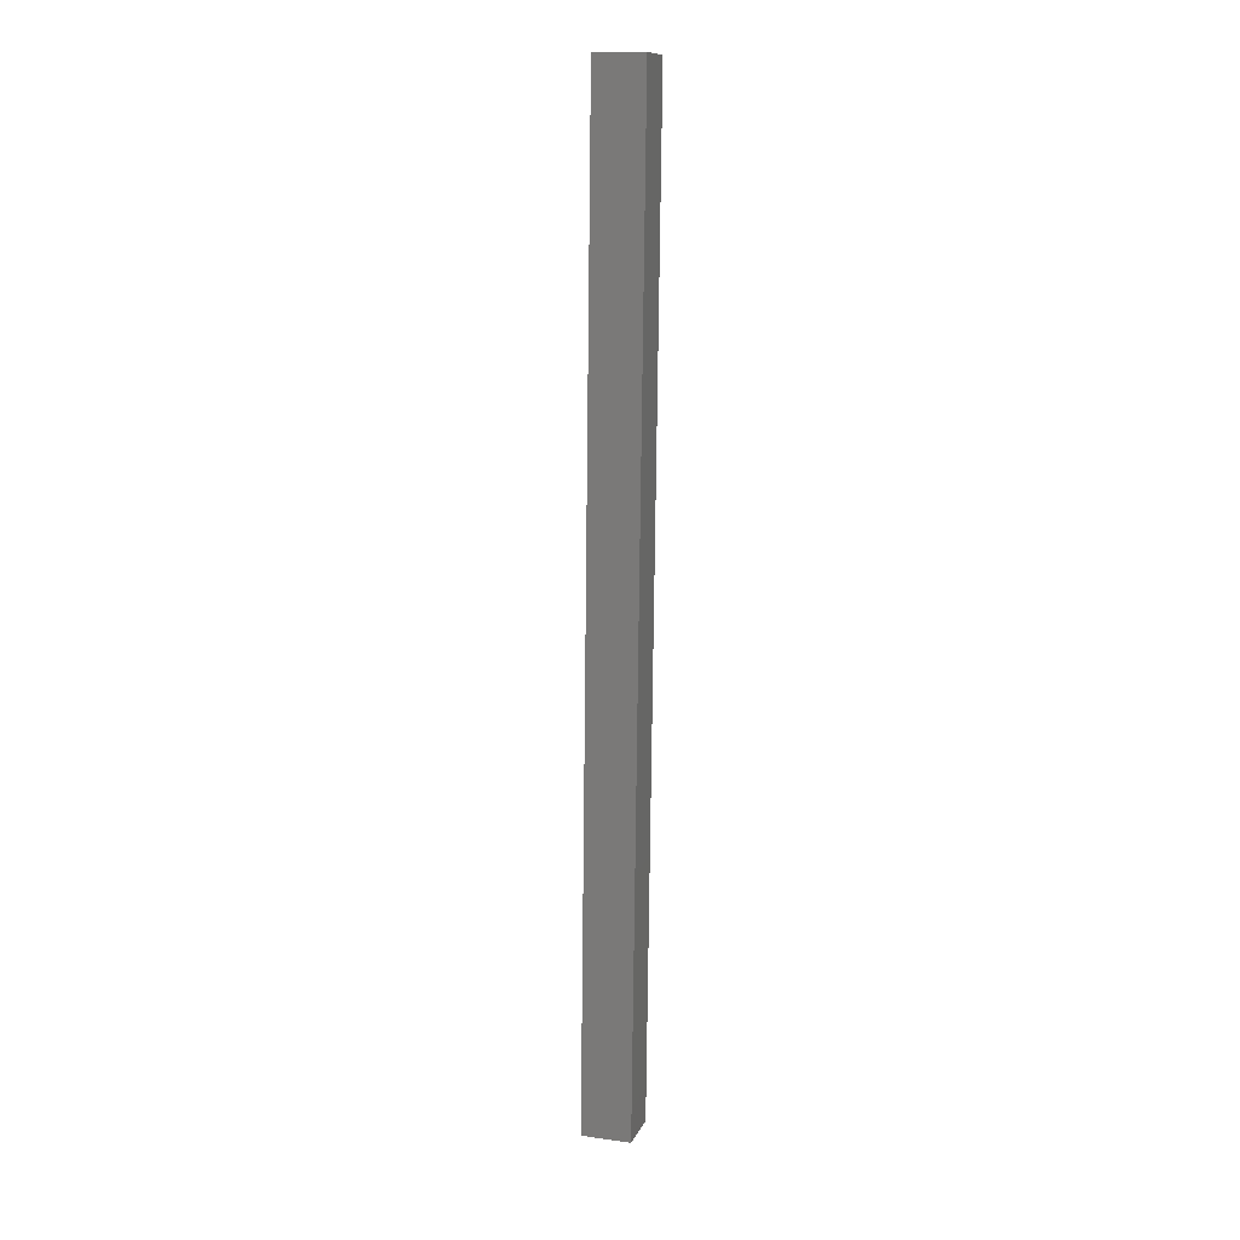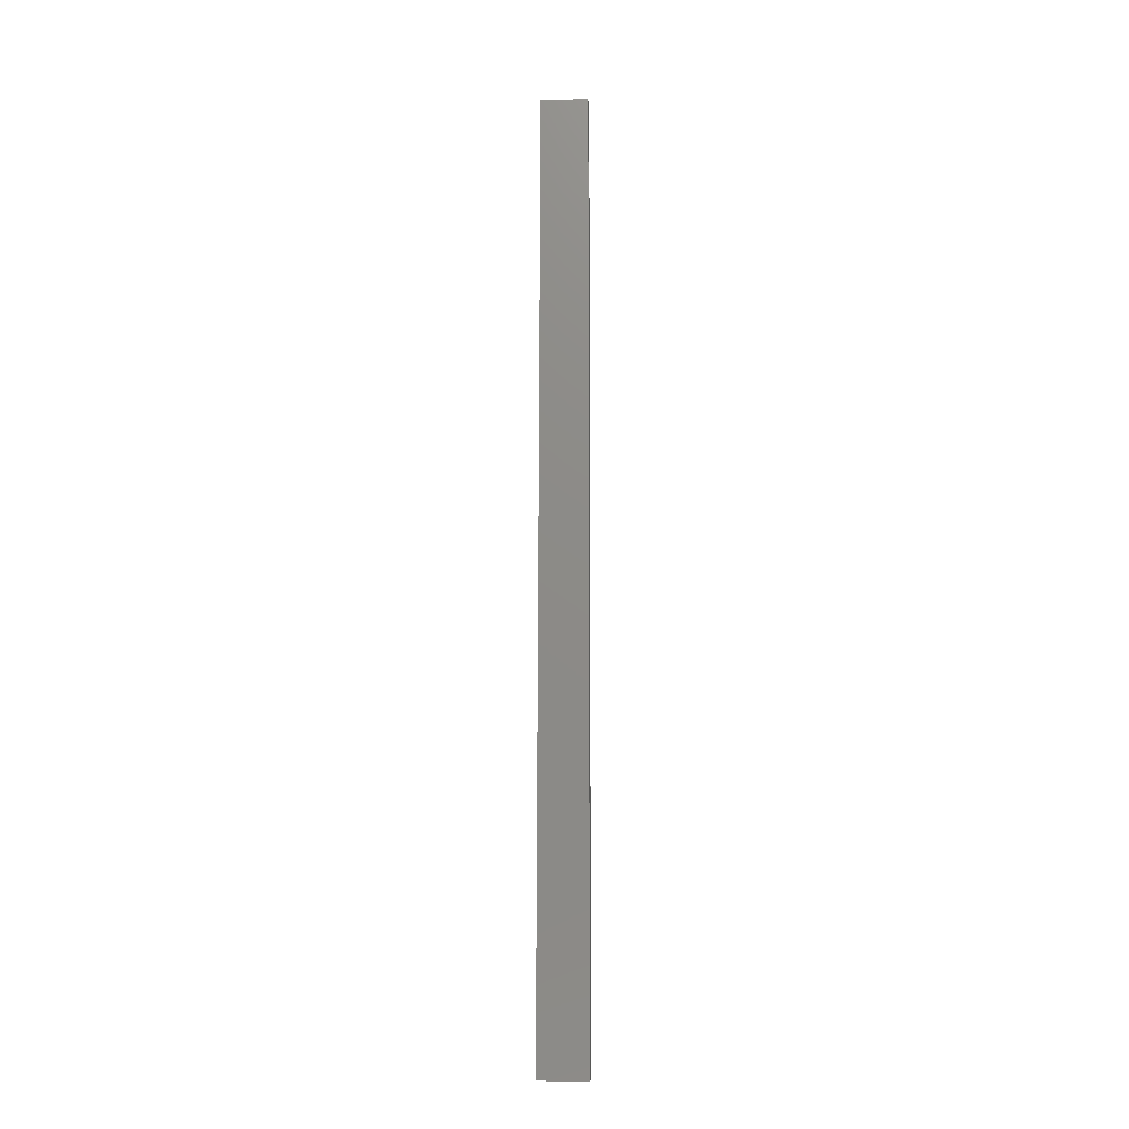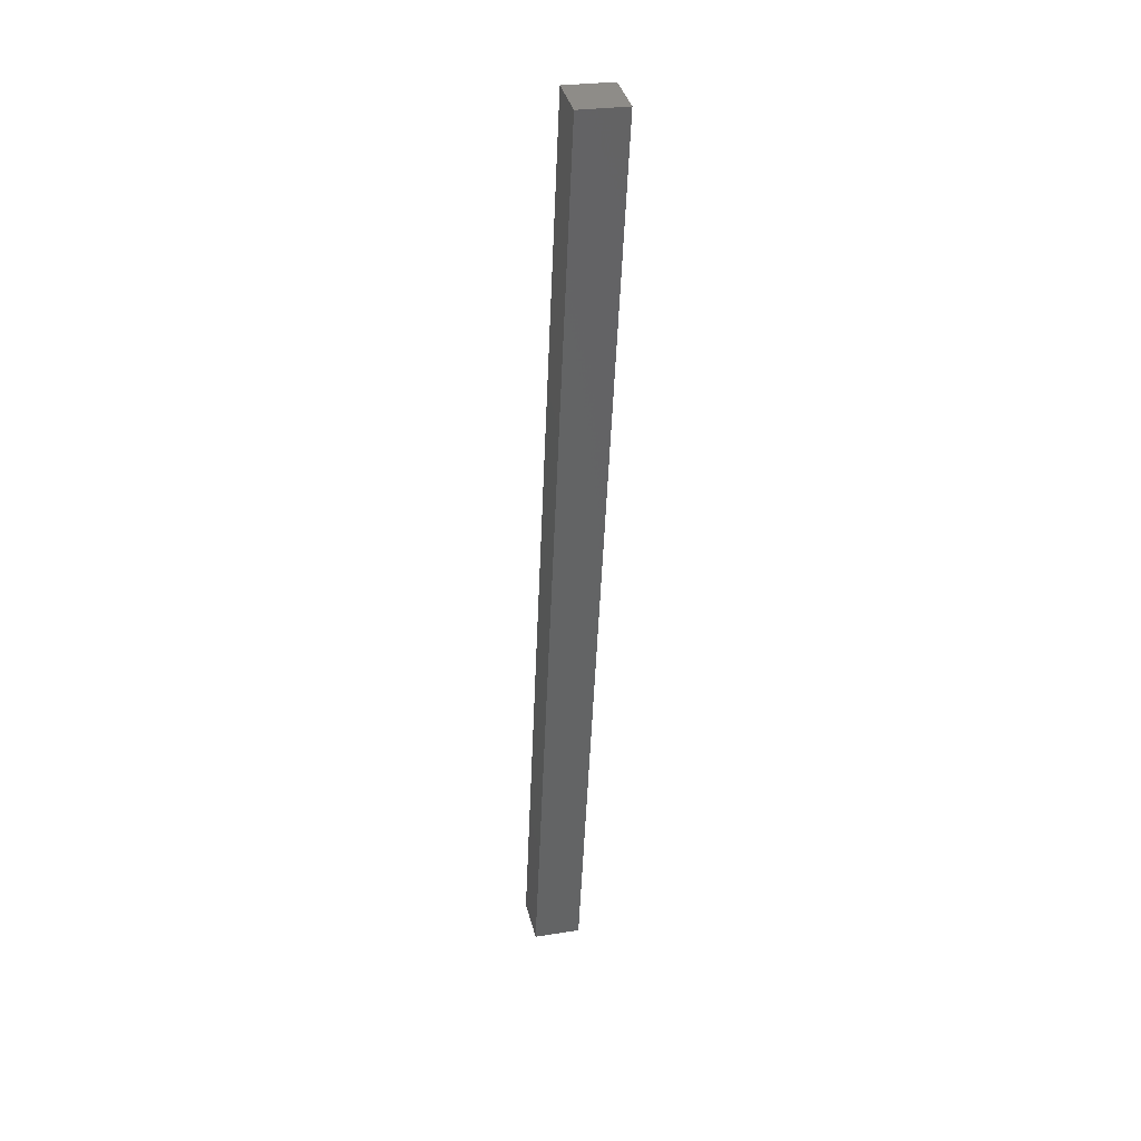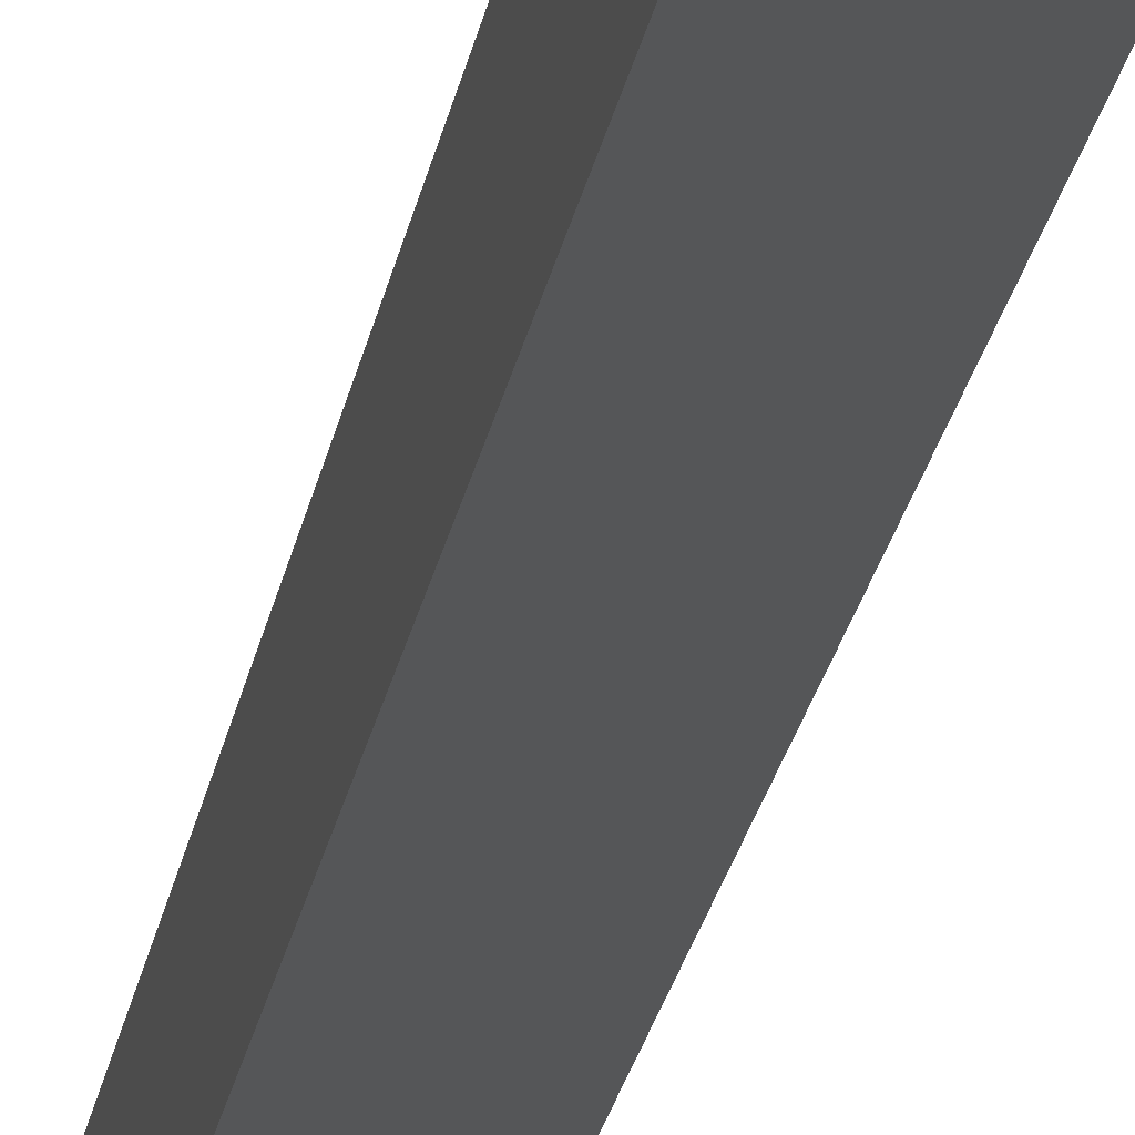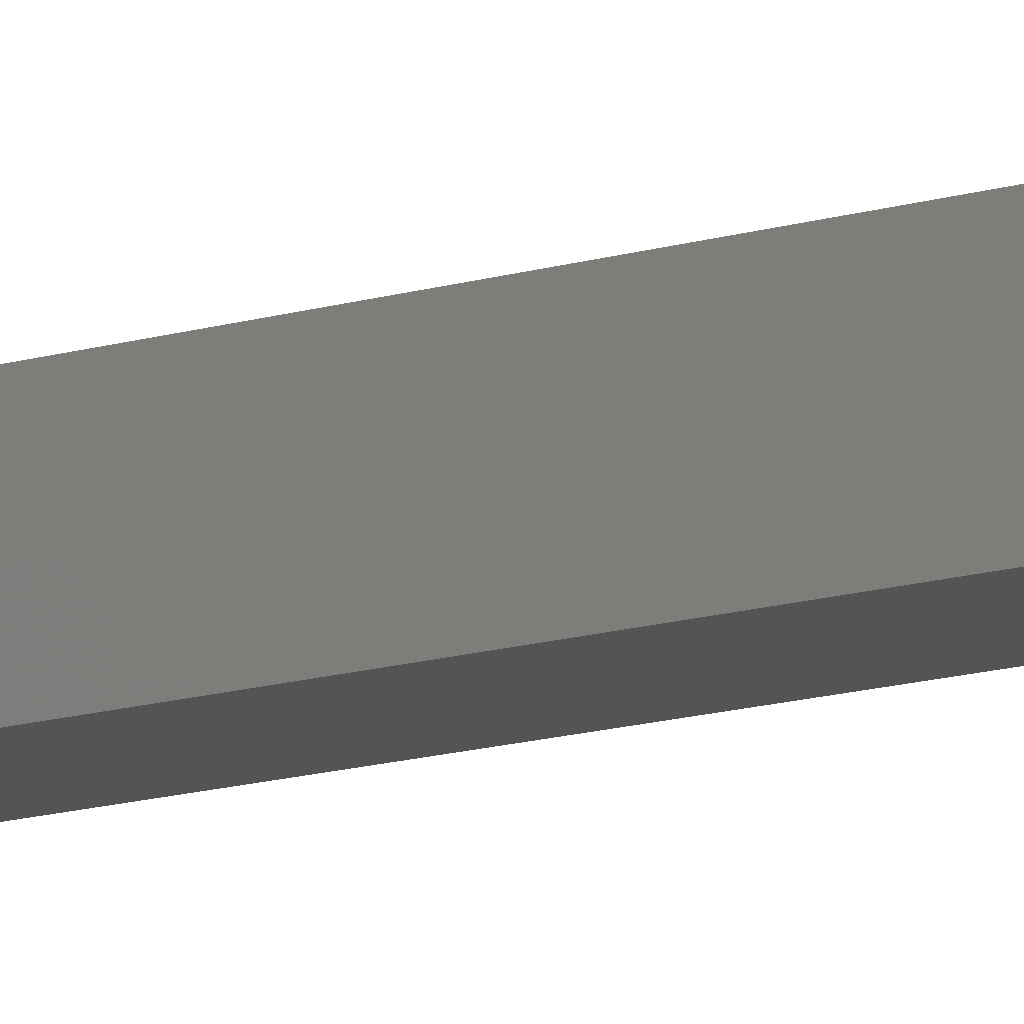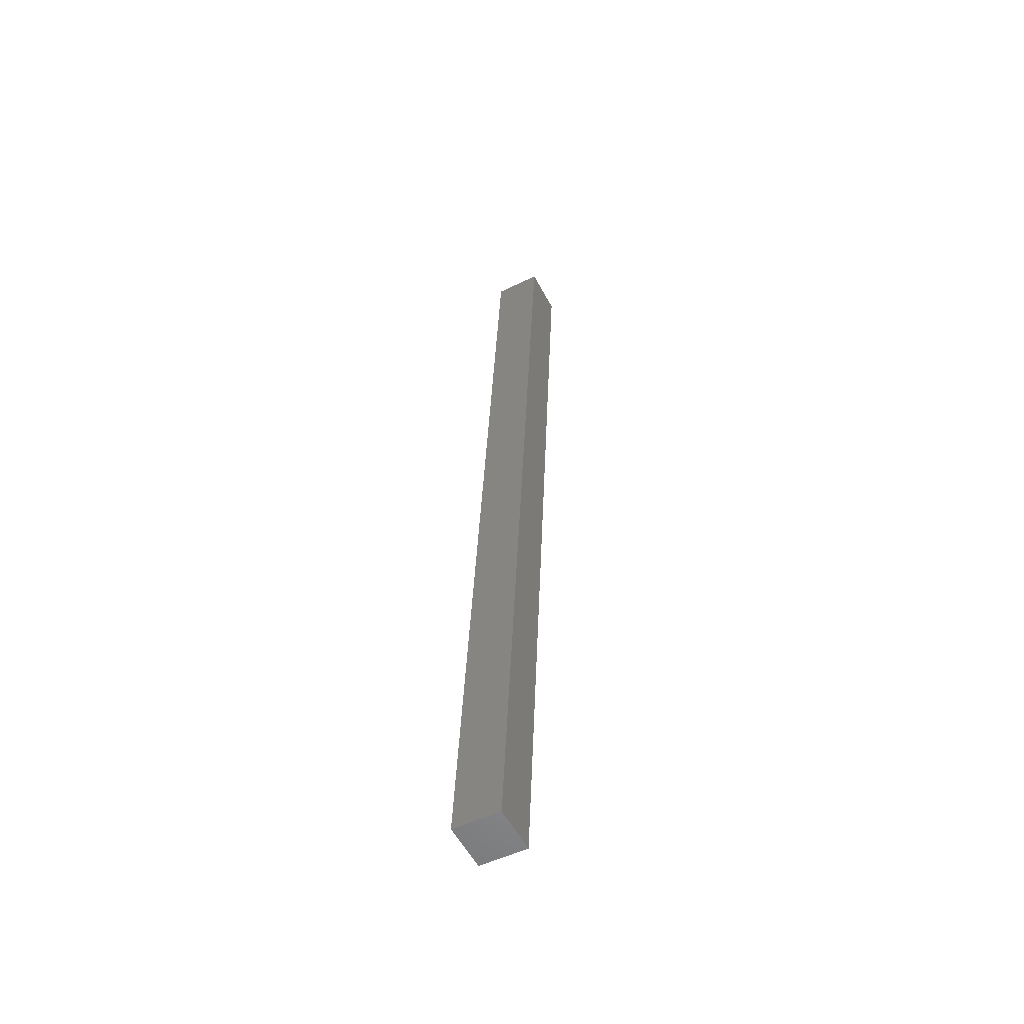
<metadata>
{"format":"stl","ext":"stl","renderer":"f3d","projection":"perspective","resolution":1024,"background":"white","views":[{"elev":14.6,"azim":106.7,"up":"+Y"},{"elev":-12.2,"azim":92.0,"up":"+Y"},{"elev":37.9,"azim":166.3,"up":"+Y"},{"elev":-15.2,"azim":176.2,"up":"+Z"},{"elev":-12.5,"azim":129.7,"up":"+Z"},{"elev":-56.4,"azim":-152.1,"up":"+Y"}]}
</metadata>
<code>
# stl→obj: 8 verts, 12 faces
v 0.4995 0.02181 63
v 0.4995 0.02181 64
v 1.372 -19.96 64
v 1.372 -19.96 63
v -0.4995 -0.02181 63
v 0.3729 -20 63
v 0.3729 -20 64
v -0.4995 -0.02181 64
f 1 2 3
f 1 3 4
f 5 6 7
f 5 7 8
f 1 5 8
f 1 8 2
f 4 3 7
f 4 7 6
f 1 4 6
f 1 6 5
f 2 8 7
f 2 7 3

</code>
